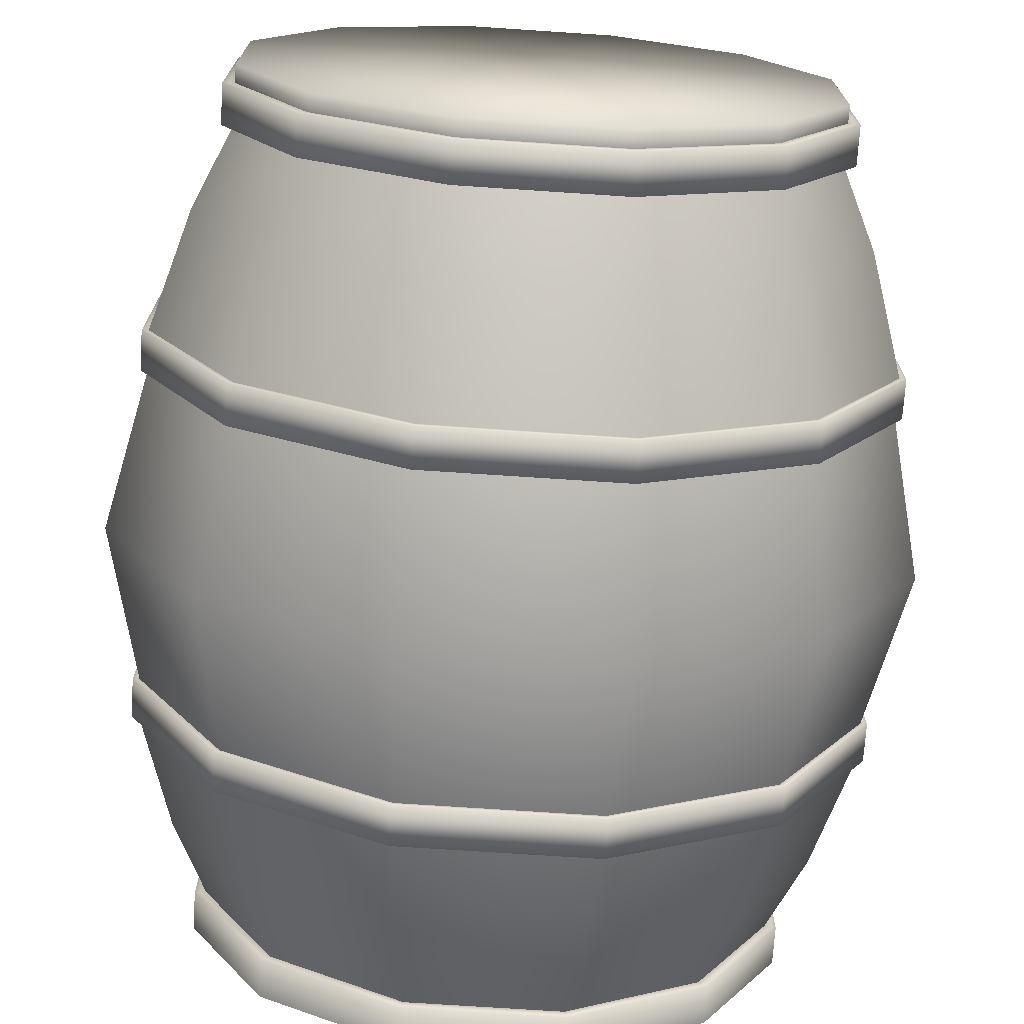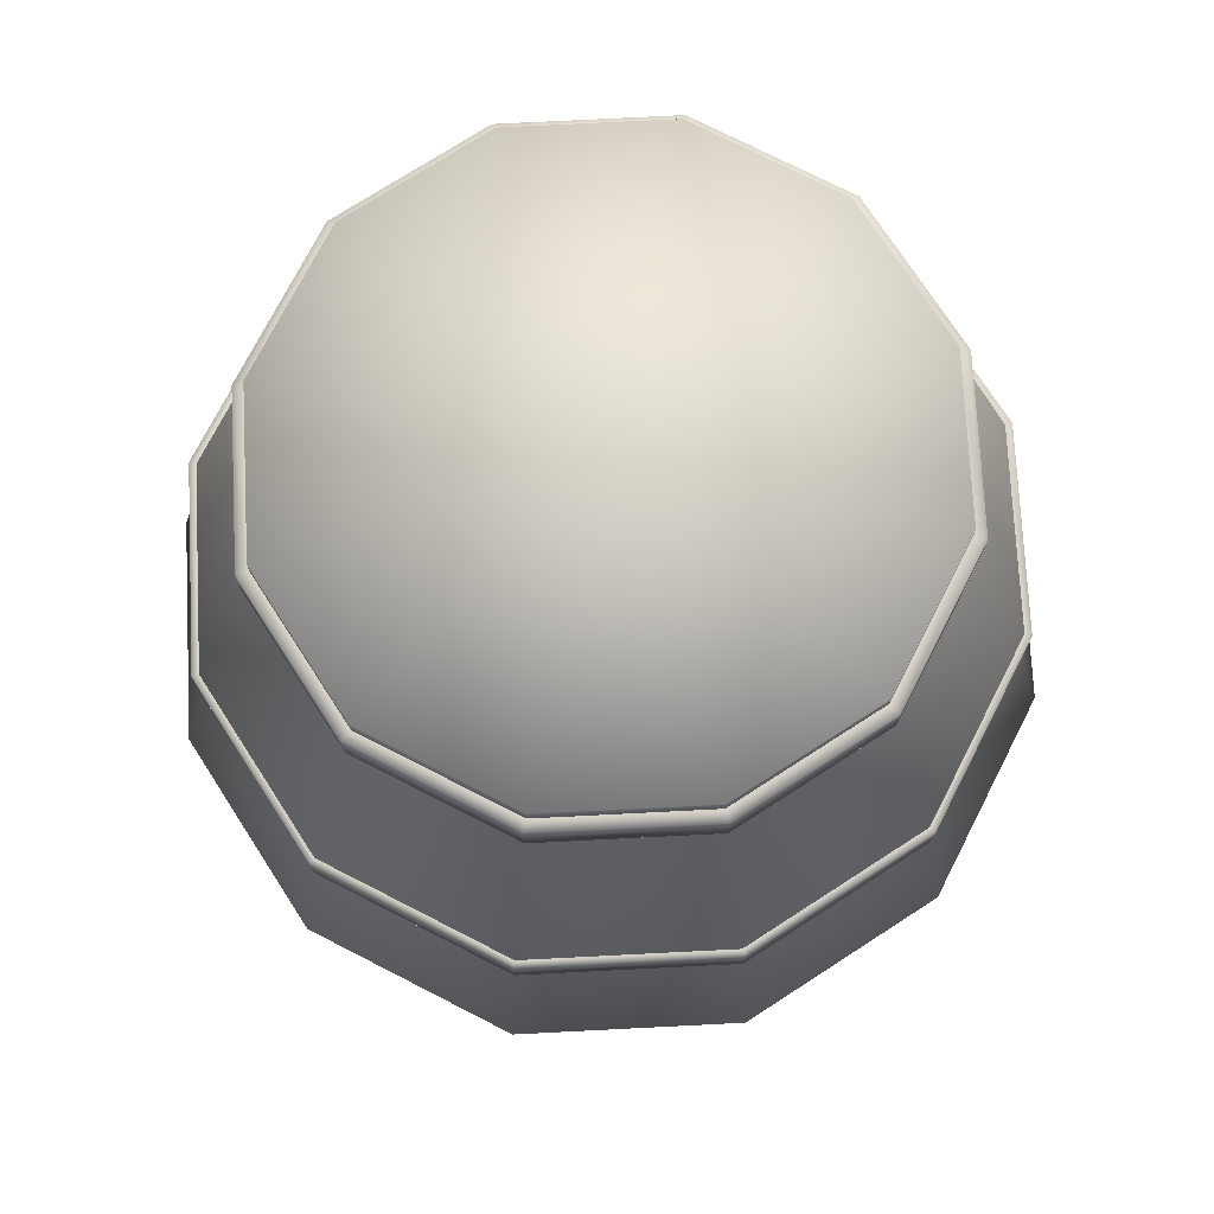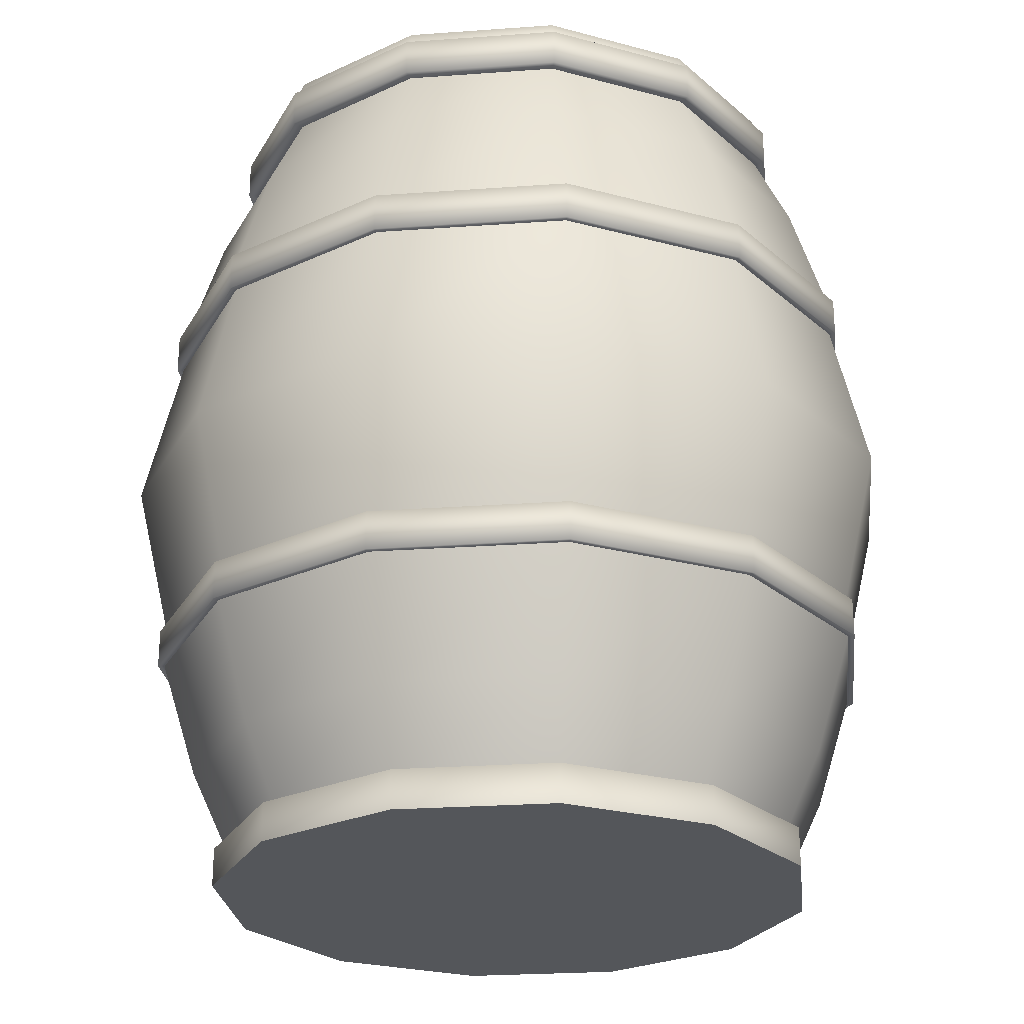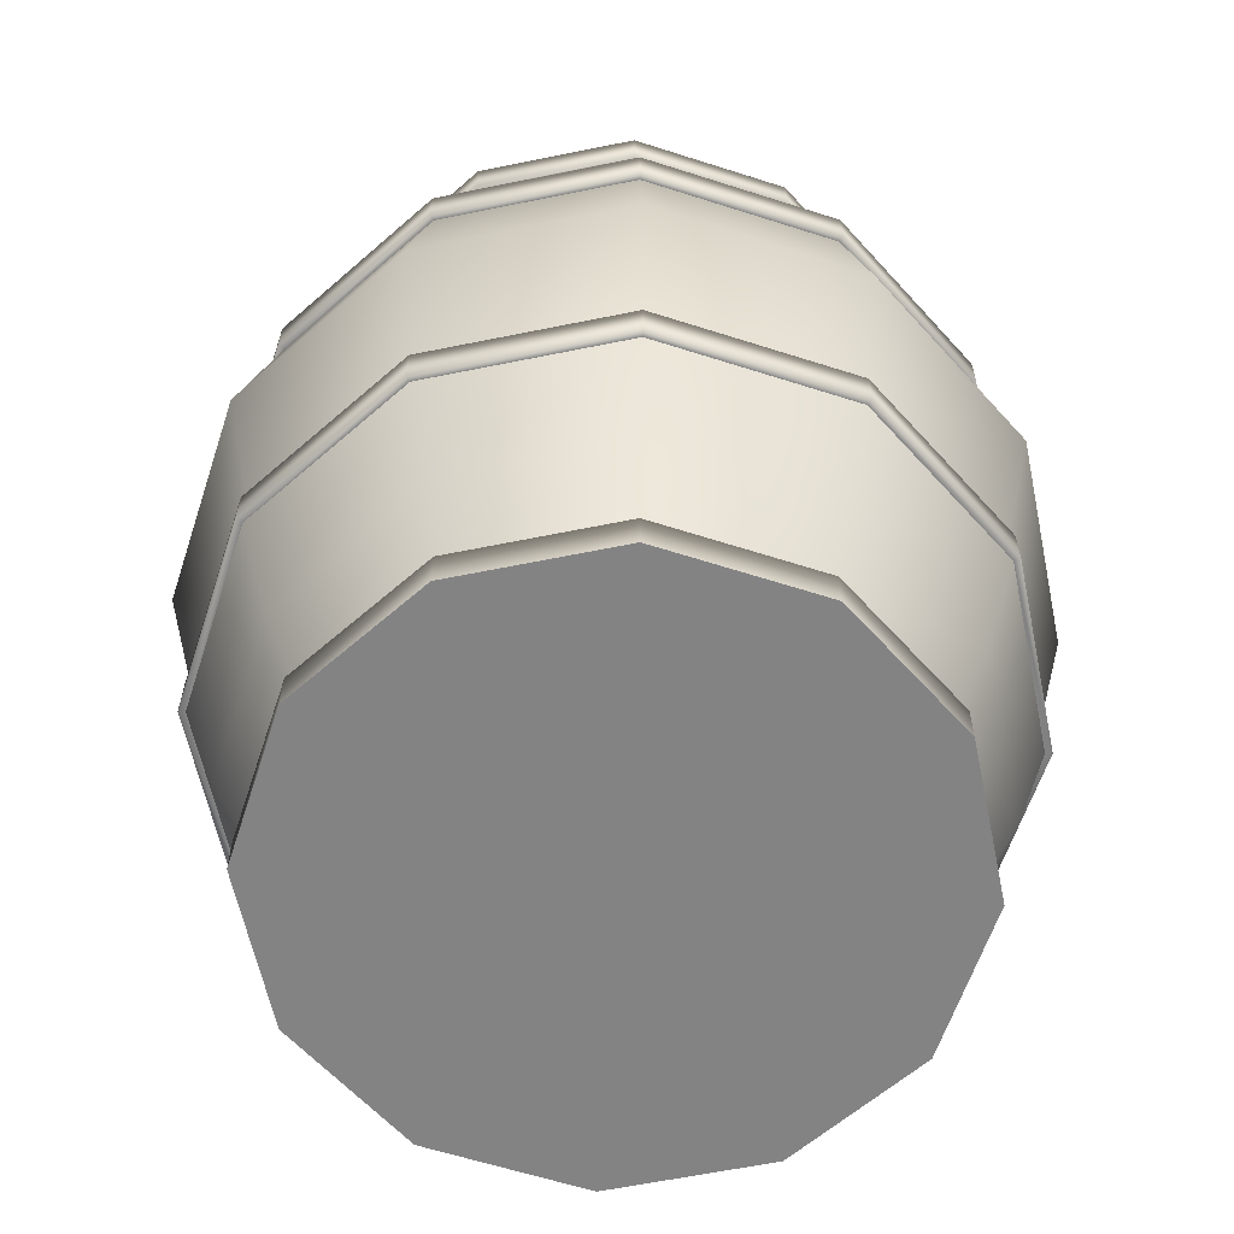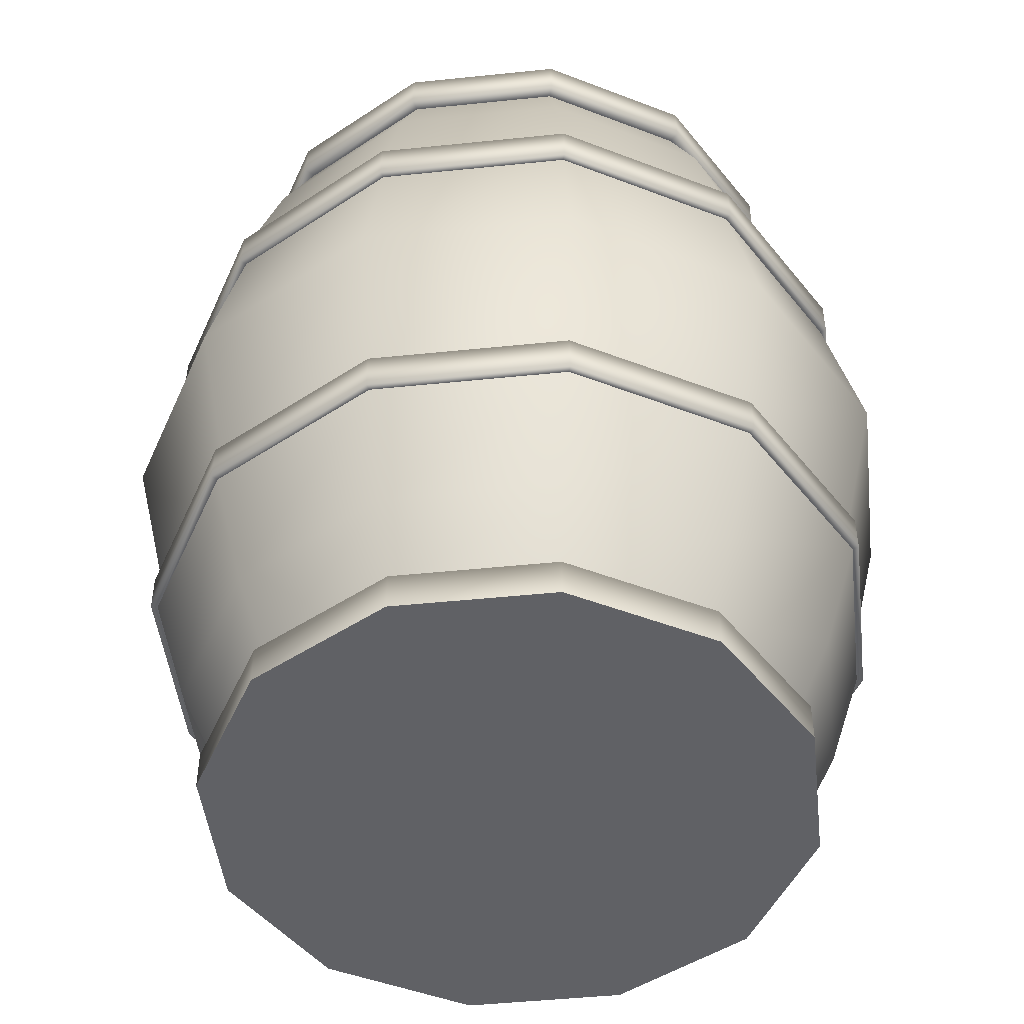
<metadata>
{"format":"obj","ext":"obj","renderer":"f3d","projection":"perspective","resolution":1024,"background":"white","views":[{"elev":-72.2,"azim":176.2,"up":"+Z"},{"elev":74.2,"azim":-152.9,"up":"+Y"},{"elev":-25.5,"azim":36.6,"up":"+Y"},{"elev":-61.1,"azim":71.8,"up":"+Y"},{"elev":-47.8,"azim":-113.4,"up":"+Y"}]}
</metadata>
<code>
o bottom_ring
v 0.5974 0.05013 0.8636
v 0.7662 0.05013 0.7662
v 0.8636 0.05013 0.5974
v 0.8636 0.05013 0.4026
v 0.7662 0.05013 0.2338
v 0.5974 0.05013 0.1364
v 0.4026 0.05013 0.1364
v 0.2338 0.05013 0.2338
v 0.1364 0.05013 0.4026
v 0.1364 0.05013 0.5974
v 0.2338 0.05013 0.7662
v 0.4026 0.05013 0.8636
v 0.1218 0 0.3987
v 0.1218 0 0.6013
v 0.1218 0.05013 0.6013
v 0.1218 0.05013 0.3987
v 0.2231 0 0.7769
v 0.2231 0.05013 0.7769
v 0.3987 0 0.8782
v 0.3987 0.05013 0.8782
v 0.6013 0 0.8782
v 0.6013 0.05013 0.8782
v 0.7769 0 0.7769
v 0.7769 0.05013 0.7769
v 0.8782 0 0.6013
v 0.8782 0.05013 0.6013
v 0.8782 0 0.3987
v 0.8782 0.05013 0.3987
v 0.7769 0 0.2231
v 0.7769 0.05013 0.2231
v 0.6013 0 0.1218
v 0.6013 0.05013 0.1218
v 0.3987 0 0.1218
v 0.3987 0.05013 0.1218
v 0.2231 0 0.2231
v 0.2231 0.05013 0.2231
f 21 23 24 22
f 23 25 26 24
f 25 27 28 26
f 27 29 30 28
f 29 31 32 30
f 31 33 34 32
f 33 35 36 34
f 35 13 16 36
f 13 14 15 16
f 14 17 18 15
f 17 19 20 18
f 19 21 22 20
f 16 15 10 9
f 15 18 11 10
f 18 20 12 11
f 20 22 1 12
f 22 24 2 1
f 24 26 3 2
f 26 28 4 3
f 28 30 5 4
f 30 32 6 5
f 32 34 7 6
f 34 36 8 7
f 36 16 9 8
o cyllinder
v 0.5974 0 0.8636
v 0.7662 0 0.7662
v 0.8636 0 0.5974
v 0.8636 0 0.4026
v 0.7662 0 0.2338
v 0.5974 0 0.1364
v 0.4026 0 0.1364
v 0.2338 0 0.2338
v 0.1364 0 0.4026
v 0.1364 0 0.5974
v 0.2338 0 0.7662
v 0.4026 0 0.8636
v 0.1218 0 0.3987
v 0.1218 0 0.6013
v 0.2231 0 0.7769
v 0.3987 0 0.8782
v 0.6013 0 0.8782
v 0.7769 0 0.7769
v 0.8782 0 0.6013
v 0.8782 0 0.3987
v 0.7769 0 0.2231
v 0.6013 0 0.1218
v 0.3987 0 0.1218
v 0.2231 0 0.2231
v 0.5 0 0.5
v 0.5974 0.05013 0.8636
v 0.7662 0.05013 0.7662
v 0.8636 0.05013 0.5974
v 0.8636 0.05013 0.4026
v 0.7662 0.05013 0.2338
v 0.5974 0.05013 0.1364
v 0.4026 0.05013 0.1364
v 0.2338 0.05013 0.2338
v 0.1364 0.05013 0.4026
v 0.1364 0.05013 0.5974
v 0.2338 0.05013 0.7662
v 0.4026 0.05013 0.8636
v 0.09091 0.1504 0.6096
v 0.2005 0.1504 0.7995
v 0.3904 0.1504 0.9091
v 0.6096 0.1504 0.9091
v 0.7995 0.1504 0.7995
v 0.9091 0.1504 0.6096
v 0.9091 0.1504 0.3904
v 0.7995 0.1504 0.2005
v 0.6096 0.1504 0.09091
v 0.3904 0.1504 0.09091
v 0.2005 0.1504 0.2005
v 0.09091 0.1504 0.3904
v 0.04546 0.3008 0.6218
v 0.1673 0.3008 0.8327
v 0.3782 0.3008 0.9545
v 0.6218 0.3008 0.9545
v 0.8327 0.3008 0.8327
v 0.9545 0.3008 0.6218
v 0.9545 0.3008 0.3782
v 0.8327 0.3008 0.1673
v 0.6218 0.3008 0.04546
v 0.3782 0.3008 0.04546
v 0.1673 0.3008 0.1673
v 0.04546 0.3008 0.3782
v 0.04546 0.3509 0.6218
v 0.1673 0.3509 0.8327
v 0.3782 0.3509 0.9545
v 0.6218 0.3509 0.9545
v 0.8327 0.3509 0.8327
v 0.9545 0.3509 0.6218
v 0.9545 0.3509 0.3782
v 0.8327 0.3509 0.1673
v 0.6218 0.3509 0.04546
v 0.3782 0.3509 0.04546
v 0.1673 0.3509 0.1673
v 0.04546 0.3509 0.3782
v 0 0.5515 0.634
v 0.134 0.5515 0.866
v 0.366 0.5515 1
v 0.634 0.5515 1
v 0.866 0.5515 0.866
v 1 0.5515 0.634
v 1 0.5515 0.366
v 0.866 0.5515 0.134
v 0.634 0.5515 -0
v 0.366 0.5515 -0
v 0.134 0.5515 0.134
v 0 0.5515 0.366
v 0.04546 0.752 0.6218
v 0.1673 0.752 0.8327
v 0.3782 0.752 0.9545
v 0.6218 0.752 0.9545
v 0.8327 0.752 0.8327
v 0.9545 0.752 0.6218
v 0.9545 0.752 0.3782
v 0.8327 0.752 0.1673
v 0.6218 0.752 0.04545
v 0.3782 0.752 0.04545
v 0.1673 0.752 0.1673
v 0.04546 0.752 0.3782
v 0.04546 0.8021 0.6218
v 0.1673 0.8021 0.8327
v 0.3782 0.8021 0.9545
v 0.6218 0.8021 0.9545
v 0.8327 0.8021 0.8327
v 0.9545 0.8021 0.6218
v 0.9545 0.8021 0.3782
v 0.8327 0.8021 0.1673
v 0.6218 0.8021 0.04545
v 0.3782 0.8021 0.04545
v 0.1673 0.8021 0.1673
v 0.04546 0.8021 0.3782
v 0.09091 0.9525 0.6096
v 0.2005 0.9525 0.7995
v 0.3904 0.9525 0.9091
v 0.6096 0.9525 0.9091
v 0.7995 0.9525 0.7995
v 0.9091 0.9525 0.6096
v 0.9091 0.9525 0.3904
v 0.7995 0.9525 0.2005
v 0.6096 0.9525 0.09091
v 0.3904 0.9525 0.09091
v 0.2005 0.9525 0.2005
v 0.09091 0.9525 0.3904
v 0.1364 1.053 0.5974
v 0.2338 1.053 0.7662
v 0.4026 1.053 0.8636
v 0.5974 1.053 0.8636
v 0.7662 1.053 0.7662
v 0.8636 1.053 0.5974
v 0.8636 1.053 0.4026
v 0.7662 1.053 0.2338
v 0.5974 1.053 0.1364
v 0.4026 1.053 0.1364
v 0.2338 1.053 0.2338
v 0.1364 1.053 0.4026
v 0.1364 1.103 0.5974
v 0.2338 1.103 0.7662
v 0.4026 1.103 0.8636
v 0.5974 1.103 0.8636
v 0.7662 1.103 0.7662
v 0.8636 1.103 0.5974
v 0.8636 1.103 0.4026
v 0.7662 1.103 0.2338
v 0.5974 1.103 0.1364
v 0.4026 1.103 0.1364
v 0.2338 1.103 0.2338
v 0.1364 1.103 0.4026
v 0.5974 1.125 0.8636
v 0.7662 1.125 0.7662
v 0.5 1.125 0.5
v 0.8636 1.125 0.5974
v 0.8636 1.125 0.4026
v 0.7662 1.125 0.2338
v 0.5974 1.125 0.1364
v 0.4026 1.125 0.1364
v 0.2338 1.125 0.2338
v 0.1364 1.125 0.4026
v 0.1364 1.125 0.5974
v 0.2338 1.125 0.7662
v 0.4026 1.125 0.8636
f 50 49 45 46
f 51 50 46 47
f 52 51 47 48
f 53 52 48 37
f 54 53 37 38
f 55 54 38 39
f 56 55 39 40
f 57 56 40 41
f 58 57 41 42
f 59 58 42 43
f 60 59 43 44
f 49 60 44 45
f 38 37 61
f 182 183 184
f 39 38 61
f 183 185 184
f 40 39 61
f 185 186 184
f 41 40 61
f 186 187 184
f 42 41 61
f 187 188 184
f 43 42 61
f 188 189 184
f 44 43 61
f 189 190 184
f 45 44 61
f 190 191 184
f 46 45 61
f 191 192 184
f 47 46 61
f 192 193 184
f 48 47 61
f 193 194 184
f 37 48 61
f 194 182 184
f 75 74 71 72
f 76 75 72 73
f 77 76 73 62
f 78 77 62 63
f 79 78 63 64
f 80 79 64 65
f 81 80 65 66
f 82 81 66 67
f 83 82 67 68
f 84 83 68 69
f 85 84 69 70
f 74 85 70 71
f 87 86 74 75
f 88 87 75 76
f 89 88 76 77
f 90 89 77 78
f 91 90 78 79
f 92 91 79 80
f 93 92 80 81
f 94 93 81 82
f 95 94 82 83
f 96 95 83 84
f 97 96 84 85
f 86 97 85 74
f 111 110 98 99
f 112 111 99 100
f 113 112 100 101
f 114 113 101 102
f 115 114 102 103
f 116 115 103 104
f 117 116 104 105
f 118 117 105 106
f 119 118 106 107
f 120 119 107 108
f 121 120 108 109
f 110 121 109 98
f 123 122 110 111
f 124 123 111 112
f 125 124 112 113
f 126 125 113 114
f 127 126 114 115
f 128 127 115 116
f 129 128 116 117
f 130 129 117 118
f 131 130 118 119
f 132 131 119 120
f 133 132 120 121
f 122 133 121 110
f 147 146 134 135
f 148 147 135 136
f 149 148 136 137
f 150 149 137 138
f 151 150 138 139
f 152 151 139 140
f 153 152 140 141
f 154 153 141 142
f 155 154 142 143
f 156 155 143 144
f 157 156 144 145
f 146 157 145 134
f 159 158 146 147
f 160 159 147 148
f 161 160 148 149
f 162 161 149 150
f 163 162 150 151
f 164 163 151 152
f 165 164 152 153
f 166 165 153 154
f 167 166 154 155
f 168 167 155 156
f 169 168 156 157
f 158 169 157 146
f 183 182 173 174
f 185 183 174 175
f 186 185 175 176
f 187 186 176 177
f 188 187 177 178
f 189 188 178 179
f 190 189 179 180
f 191 190 180 181
f 192 191 181 170
f 193 192 170 171
f 194 193 171 172
f 182 194 172 173
o down_ring
v 0.04546 0.3008 0.6218
v 0.1673 0.3008 0.8327
v 0.3782 0.3008 0.9545
v 0.6218 0.3008 0.9545
v 0.8327 0.3008 0.8327
v 0.9545 0.3008 0.6218
v 0.9545 0.3008 0.3782
v 0.8327 0.3008 0.1673
v 0.6218 0.3008 0.04546
v 0.3782 0.3008 0.04546
v 0.1673 0.3008 0.1673
v 0.04546 0.3008 0.3782
v 0.04546 0.3509 0.6218
v 0.1673 0.3509 0.8327
v 0.3782 0.3509 0.9545
v 0.6218 0.3509 0.9545
v 0.8327 0.3509 0.8327
v 0.9545 0.3509 0.6218
v 0.9545 0.3509 0.3782
v 0.8327 0.3509 0.1673
v 0.6218 0.3509 0.04546
v 0.3782 0.3509 0.04546
v 0.1673 0.3509 0.1673
v 0.04546 0.3509 0.3782
v 0.376 0.3509 0.03714
v 0.624 0.3509 0.03714
v 0.624 0.3008 0.03714
v 0.376 0.3008 0.03714
v 0.8388 0.3509 0.1612
v 0.8388 0.3008 0.1612
v 0.9629 0.3509 0.376
v 0.9629 0.3008 0.376
v 0.9629 0.3509 0.624
v 0.9629 0.3008 0.624
v 0.8388 0.3509 0.8388
v 0.8388 0.3008 0.8388
v 0.624 0.3509 0.9629
v 0.624 0.3008 0.9629
v 0.376 0.3509 0.9629
v 0.376 0.3008 0.9629
v 0.1612 0.3509 0.8388
v 0.1612 0.3008 0.8388
v 0.03714 0.3509 0.624
v 0.03714 0.3008 0.624
v 0.03714 0.3509 0.376
v 0.03714 0.3008 0.376
v 0.1612 0.3509 0.1612
v 0.1612 0.3008 0.1612
f 235 237 238 236
f 233 235 236 234
f 231 233 234 232
f 229 231 232 230
f 227 229 230 228
f 225 227 228 226
f 223 225 226 224
f 220 223 224 221
f 219 220 221 222
f 241 219 222 242
f 239 241 242 240
f 237 239 240 238
f 220 219 216 215
f 222 221 203 204
f 223 220 215 214
f 221 224 202 203
f 225 223 214 213
f 224 226 201 202
f 227 225 213 212
f 226 228 200 201
f 229 227 212 211
f 228 230 199 200
f 231 229 211 210
f 230 232 198 199
f 233 231 210 209
f 232 234 197 198
f 235 233 209 208
f 234 236 196 197
f 237 235 208 207
f 236 238 195 196
f 239 237 207 218
f 238 240 206 195
f 241 239 218 217
f 240 242 205 206
f 219 241 217 216
f 242 222 204 205
o top_ring
v 0.1364 1.053 0.5974
v 0.2338 1.053 0.7662
v 0.4026 1.053 0.8636
v 0.5974 1.053 0.8636
v 0.7662 1.053 0.7662
v 0.8636 1.053 0.5974
v 0.8636 1.053 0.4026
v 0.7662 1.053 0.2338
v 0.5974 1.053 0.1364
v 0.4026 1.053 0.1364
v 0.2338 1.053 0.2338
v 0.1364 1.053 0.4026
v 0.1364 1.103 0.5974
v 0.2338 1.103 0.7662
v 0.4026 1.103 0.8636
v 0.5974 1.103 0.8636
v 0.7662 1.103 0.7662
v 0.8636 1.103 0.5974
v 0.8636 1.103 0.4026
v 0.7662 1.103 0.2338
v 0.5974 1.103 0.1364
v 0.4026 1.103 0.1364
v 0.2338 1.103 0.2338
v 0.1364 1.103 0.4026
v 0.3987 1.103 0.1218
v 0.6013 1.103 0.1218
v 0.6013 1.053 0.1218
v 0.3987 1.053 0.1218
v 0.7769 1.103 0.2231
v 0.7769 1.053 0.2231
v 0.8782 1.103 0.3987
v 0.8782 1.053 0.3987
v 0.8782 1.103 0.6013
v 0.8782 1.053 0.6013
v 0.7769 1.103 0.7769
v 0.7769 1.053 0.7769
v 0.6013 1.103 0.8782
v 0.6013 1.053 0.8782
v 0.3987 1.103 0.8782
v 0.3987 1.053 0.8782
v 0.2231 1.103 0.7769
v 0.2231 1.053 0.7769
v 0.1218 1.103 0.6013
v 0.1218 1.053 0.6013
v 0.1218 1.103 0.3987
v 0.1218 1.053 0.3987
v 0.2231 1.103 0.2231
v 0.2231 1.053 0.2231
f 283 285 286 284
f 281 283 284 282
f 279 281 282 280
f 277 279 280 278
f 275 277 278 276
f 273 275 276 274
f 271 273 274 272
f 268 271 272 269
f 267 268 269 270
f 289 267 270 290
f 287 289 290 288
f 285 287 288 286
f 268 267 264 263
f 270 269 251 252
f 271 268 263 262
f 269 272 250 251
f 273 271 262 261
f 272 274 249 250
f 275 273 261 260
f 274 276 248 249
f 277 275 260 259
f 276 278 247 248
f 279 277 259 258
f 278 280 246 247
f 281 279 258 257
f 280 282 245 246
f 283 281 257 256
f 282 284 244 245
f 285 283 256 255
f 284 286 243 244
f 287 285 255 266
f 286 288 254 243
f 289 287 266 265
f 288 290 253 254
f 267 289 265 264
f 290 270 252 253
o upper_ring
v 0.04546 0.752 0.6218
v 0.1673 0.752 0.8327
v 0.3782 0.752 0.9545
v 0.6218 0.752 0.9545
v 0.8327 0.752 0.8327
v 0.9545 0.752 0.6218
v 0.9545 0.752 0.3782
v 0.8327 0.752 0.1673
v 0.6218 0.752 0.04545
v 0.3782 0.752 0.04545
v 0.1673 0.752 0.1673
v 0.04546 0.752 0.3782
v 0.04546 0.8021 0.6218
v 0.1673 0.8021 0.8327
v 0.3782 0.8021 0.9545
v 0.6218 0.8021 0.9545
v 0.8327 0.8021 0.8327
v 0.9545 0.8021 0.6218
v 0.9545 0.8021 0.3782
v 0.8327 0.8021 0.1673
v 0.6218 0.8021 0.04545
v 0.3782 0.8021 0.04545
v 0.1673 0.8021 0.1673
v 0.04546 0.8021 0.3782
v 0.376 0.8021 0.03714
v 0.624 0.8021 0.03714
v 0.624 0.752 0.03714
v 0.376 0.752 0.03714
v 0.8388 0.8021 0.1612
v 0.8388 0.752 0.1612
v 0.9629 0.8021 0.376
v 0.9629 0.752 0.376
v 0.9629 0.8021 0.624
v 0.9629 0.752 0.624
v 0.8388 0.8021 0.8388
v 0.8388 0.752 0.8388
v 0.624 0.8021 0.9629
v 0.624 0.752 0.9629
v 0.376 0.8021 0.9629
v 0.376 0.752 0.9629
v 0.1612 0.8021 0.8388
v 0.1612 0.752 0.8388
v 0.03714 0.8021 0.624
v 0.03714 0.752 0.624
v 0.03714 0.8021 0.376
v 0.03714 0.752 0.376
v 0.1612 0.8021 0.1612
v 0.1612 0.752 0.1612
f 331 333 334 332
f 329 331 332 330
f 327 329 330 328
f 325 327 328 326
f 323 325 326 324
f 321 323 324 322
f 319 321 322 320
f 316 319 320 317
f 315 316 317 318
f 337 315 318 338
f 335 337 338 336
f 333 335 336 334
f 316 315 312 311
f 318 317 299 300
f 319 316 311 310
f 317 320 298 299
f 321 319 310 309
f 320 322 297 298
f 323 321 309 308
f 322 324 296 297
f 325 323 308 307
f 324 326 295 296
f 327 325 307 306
f 326 328 294 295
f 329 327 306 305
f 328 330 293 294
f 331 329 305 304
f 330 332 292 293
f 333 331 304 303
f 332 334 291 292
f 335 333 303 314
f 334 336 302 291
f 337 335 314 313
f 336 338 301 302
f 315 337 313 312
f 338 318 300 301

</code>
